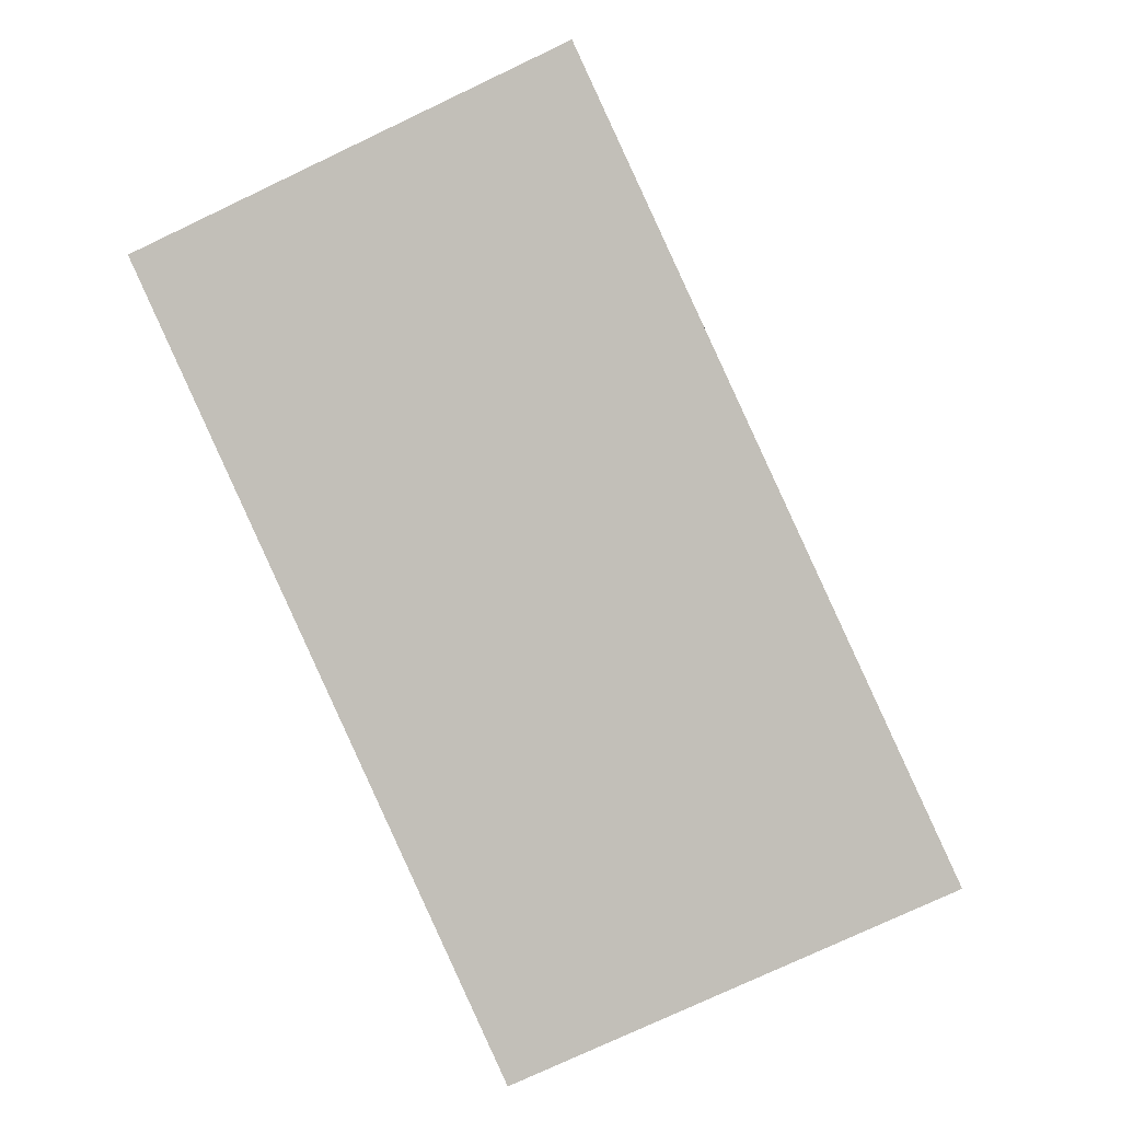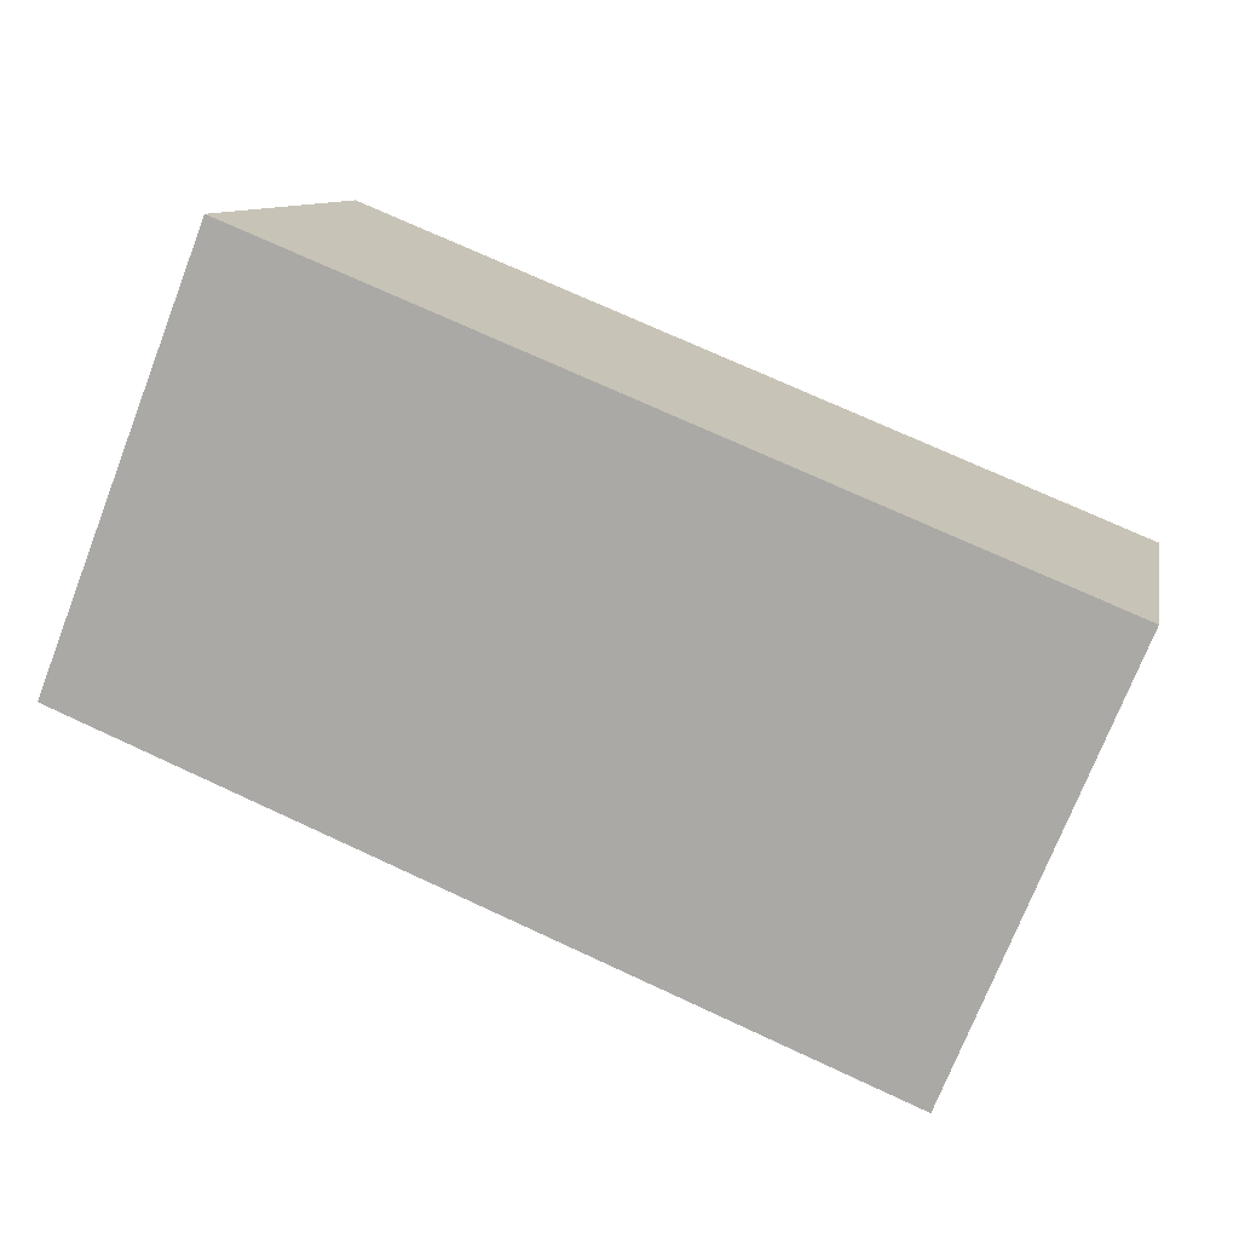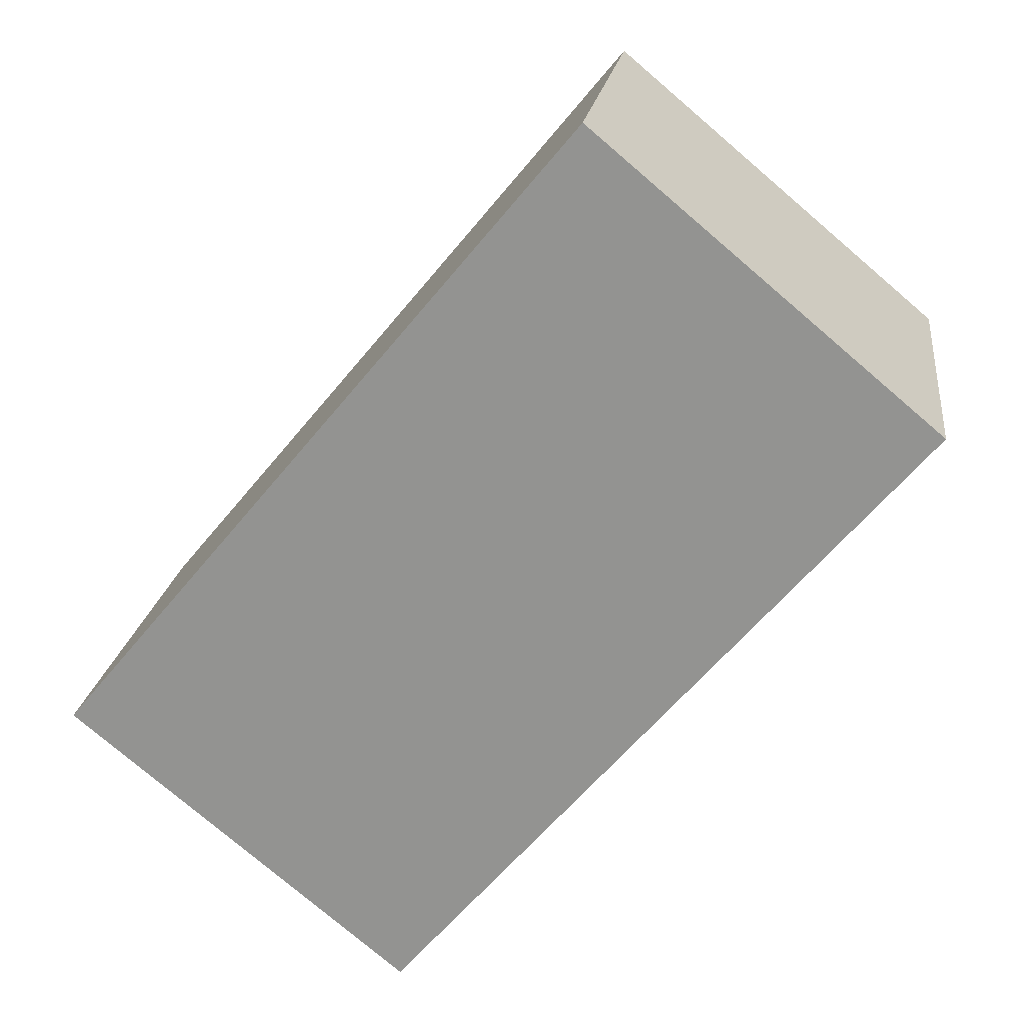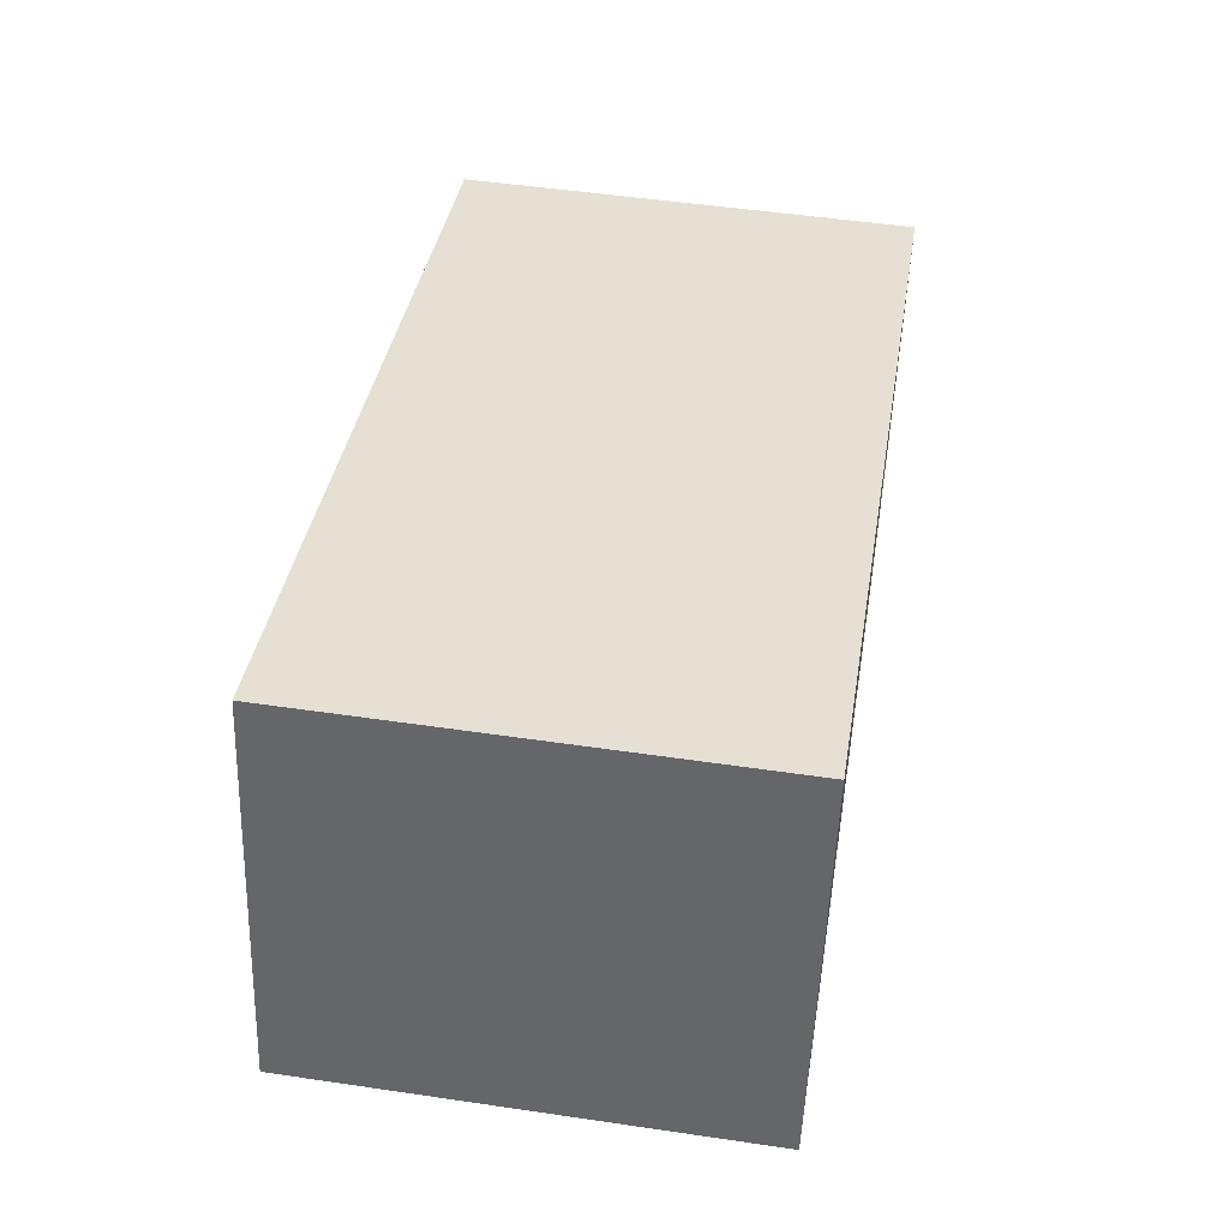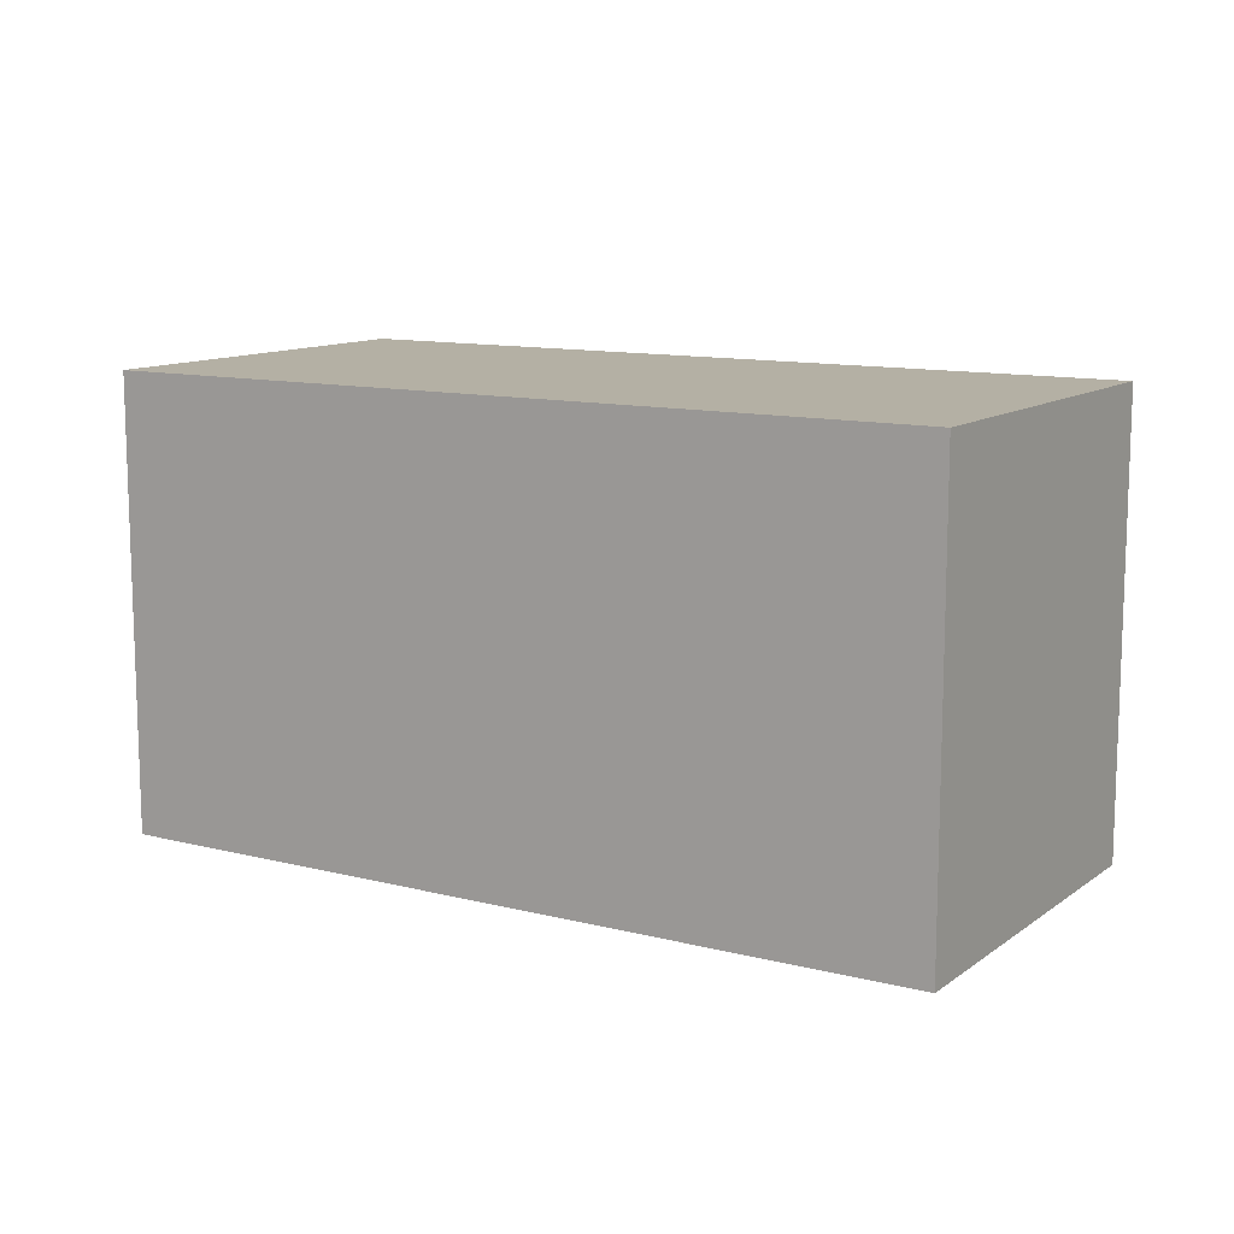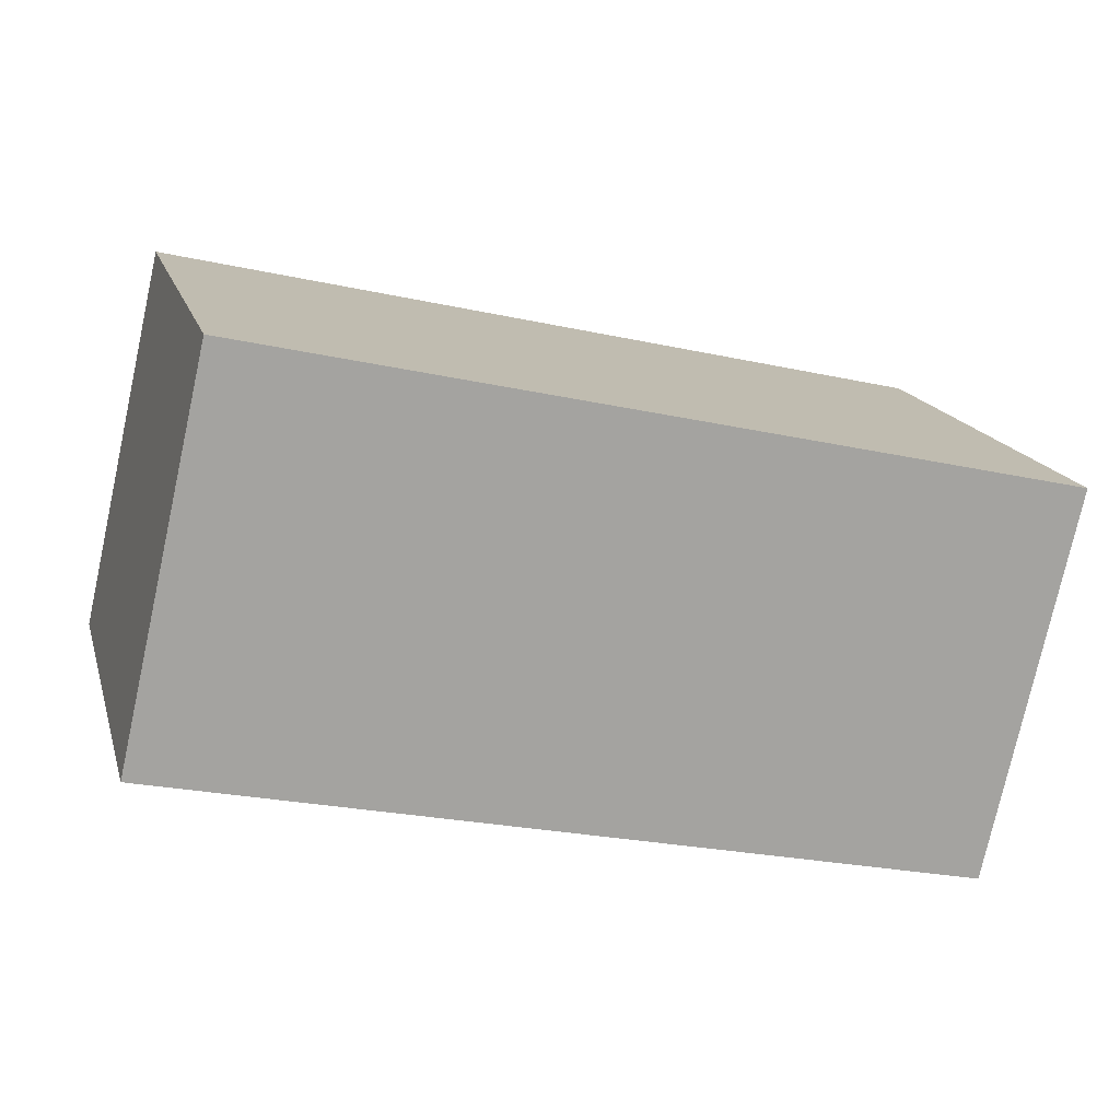
<metadata>
{"format":"obj","ext":"obj","renderer":"f3d","projection":"perspective","resolution":1024,"background":"white","views":[{"elev":-76.5,"azim":-64.7,"up":"+Z"},{"elev":-74.1,"azim":-21.3,"up":"+Z"},{"elev":-78.0,"azim":49.6,"up":"+Z"},{"elev":50.1,"azim":-80.8,"up":"+Z"},{"elev":11.5,"azim":44.5,"up":"+Y"},{"elev":16.7,"azim":-14.7,"up":"+Z"}]}
</metadata>
<code>
v  0 1.735 1.062e-16
v  3.486 1.735 0.779
v  3.144 1.735 -0.719
v  0.343 1.735 1.498
v  3.144 4.403e-17 -0.719
v  0 0 0
v  0.343 -9.173e-17 1.498
v  3.486 -4.77e-17 0.779
g defaultobject
f 1 2 3
f 2 1 4
f 5 1 3
f 1 5 6
f 6 4 1
f 4 6 7
f 7 2 4
f 2 7 8
f 8 3 2
f 3 8 5
f 8 6 5
f 6 8 7

</code>
